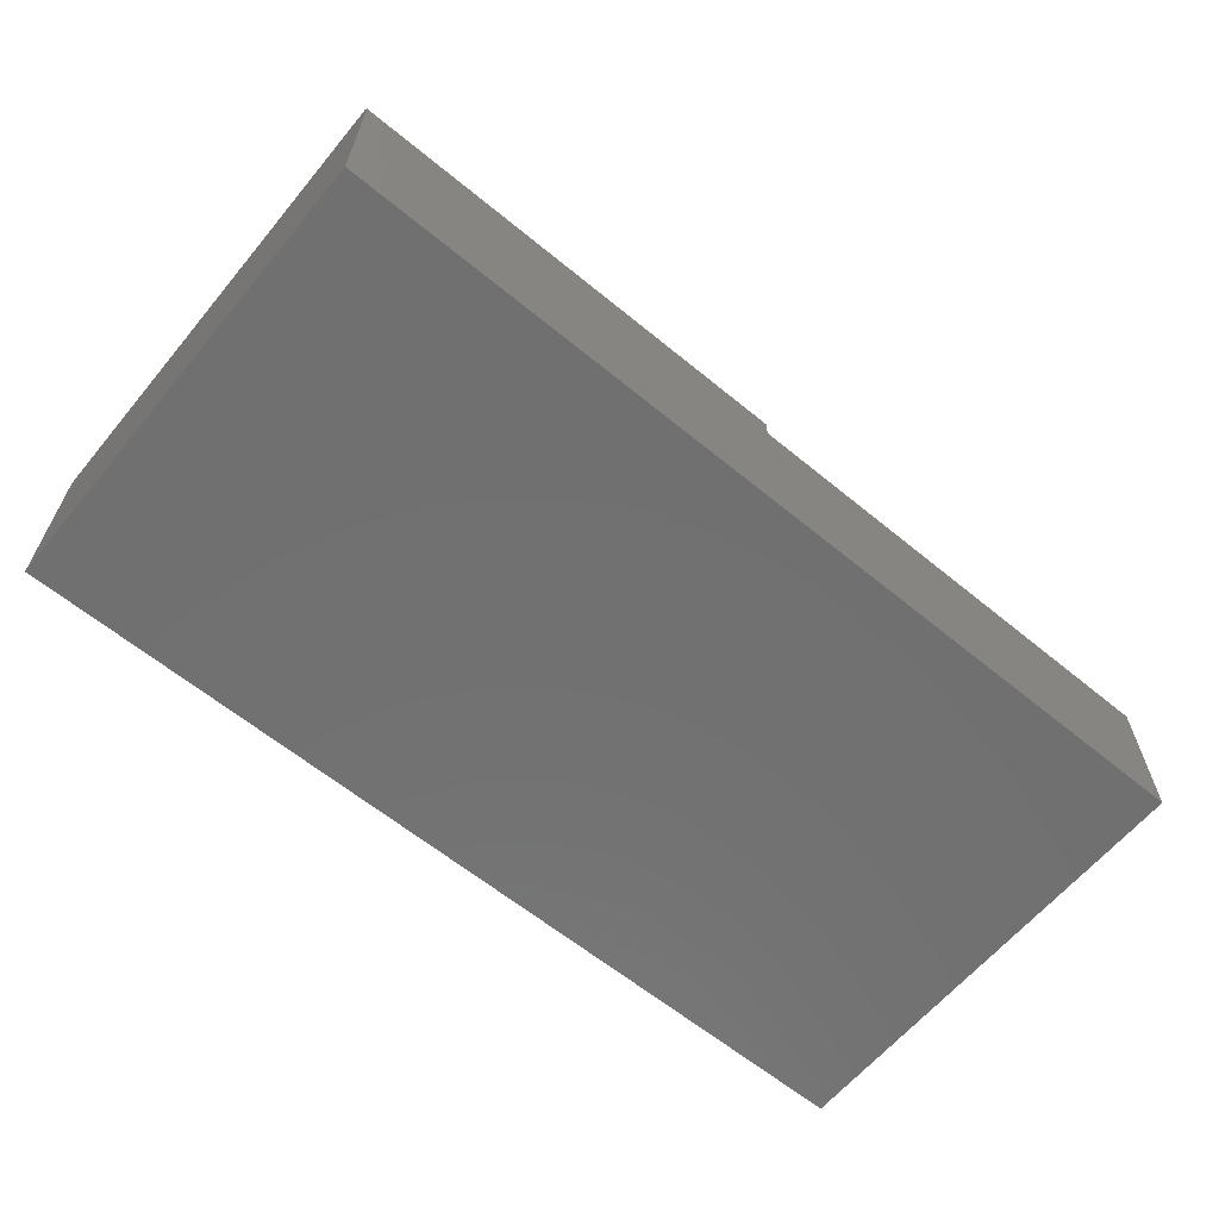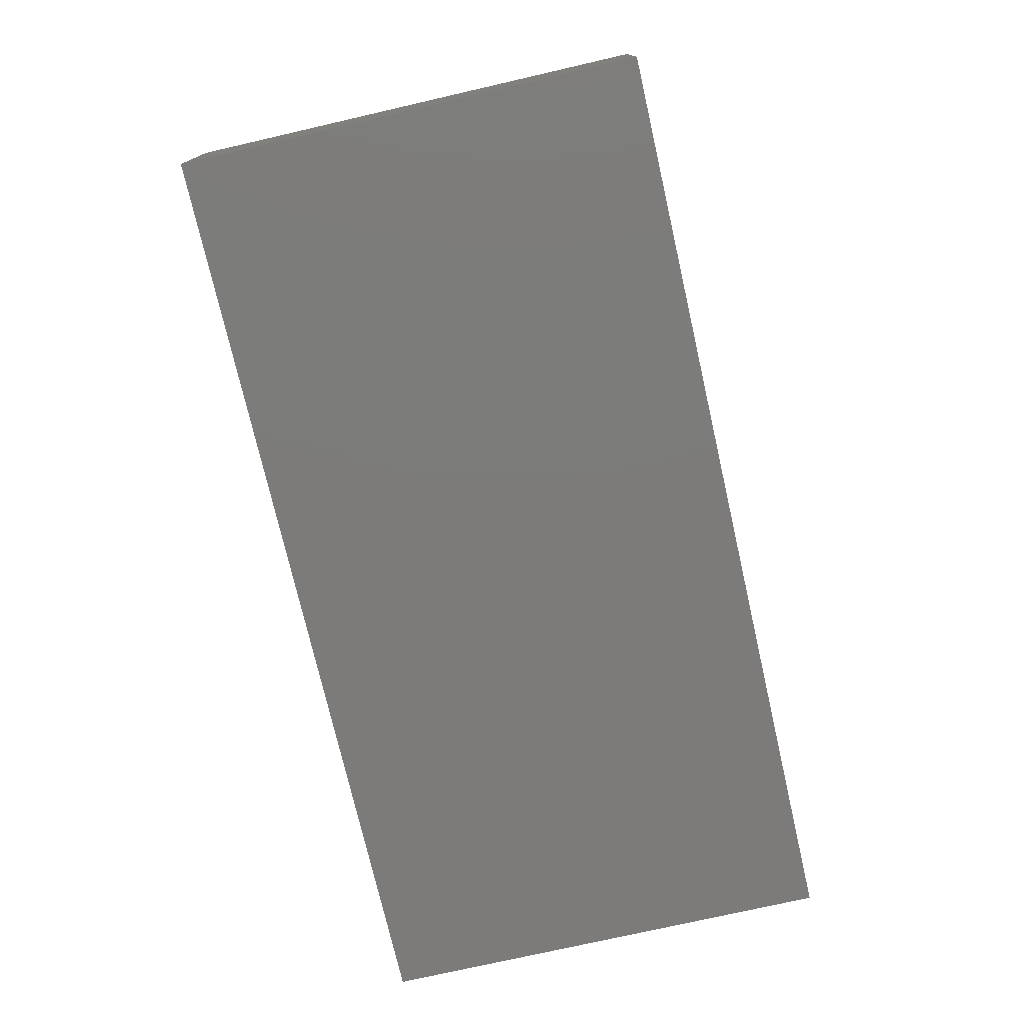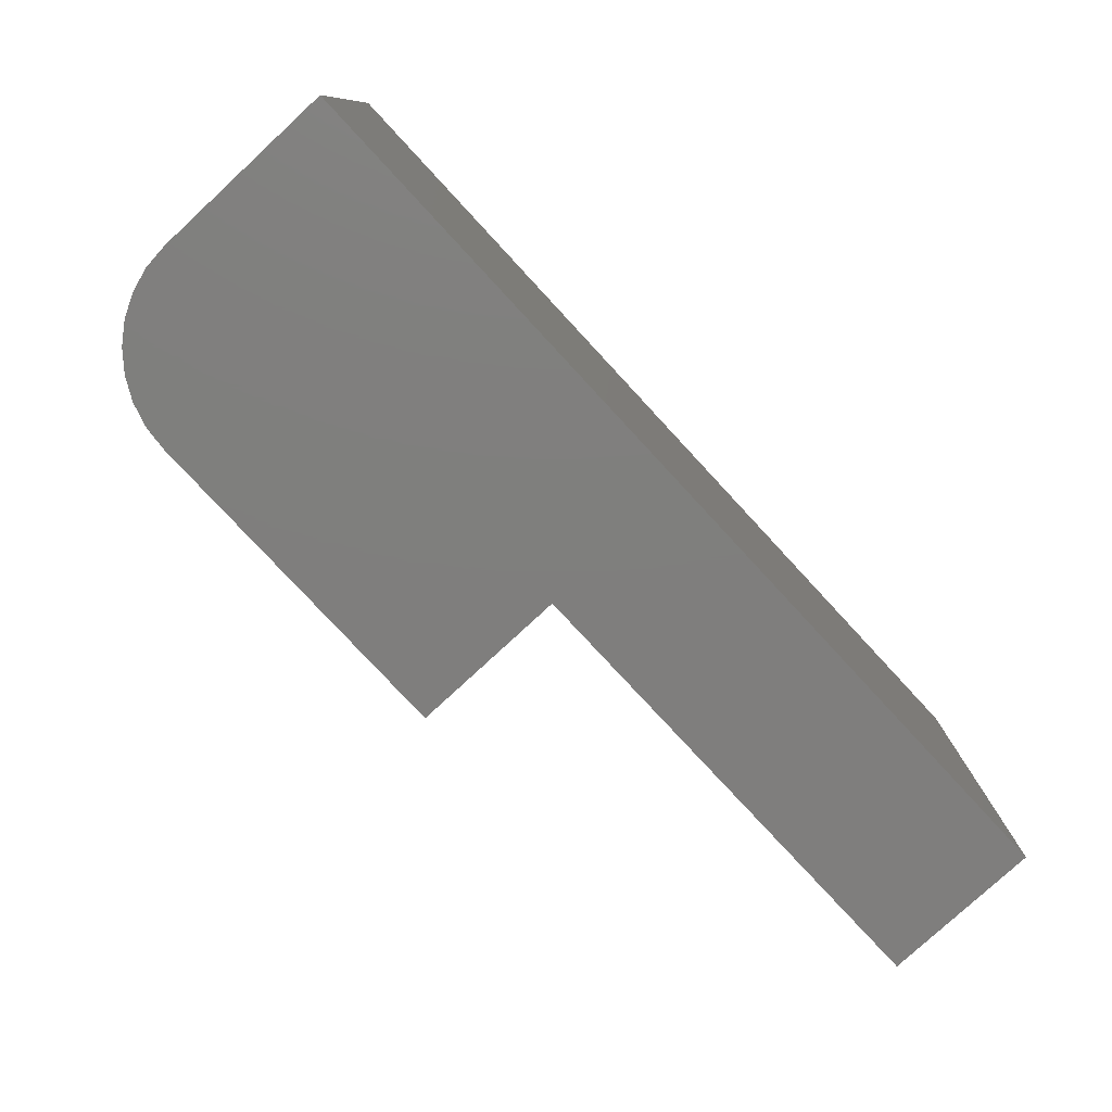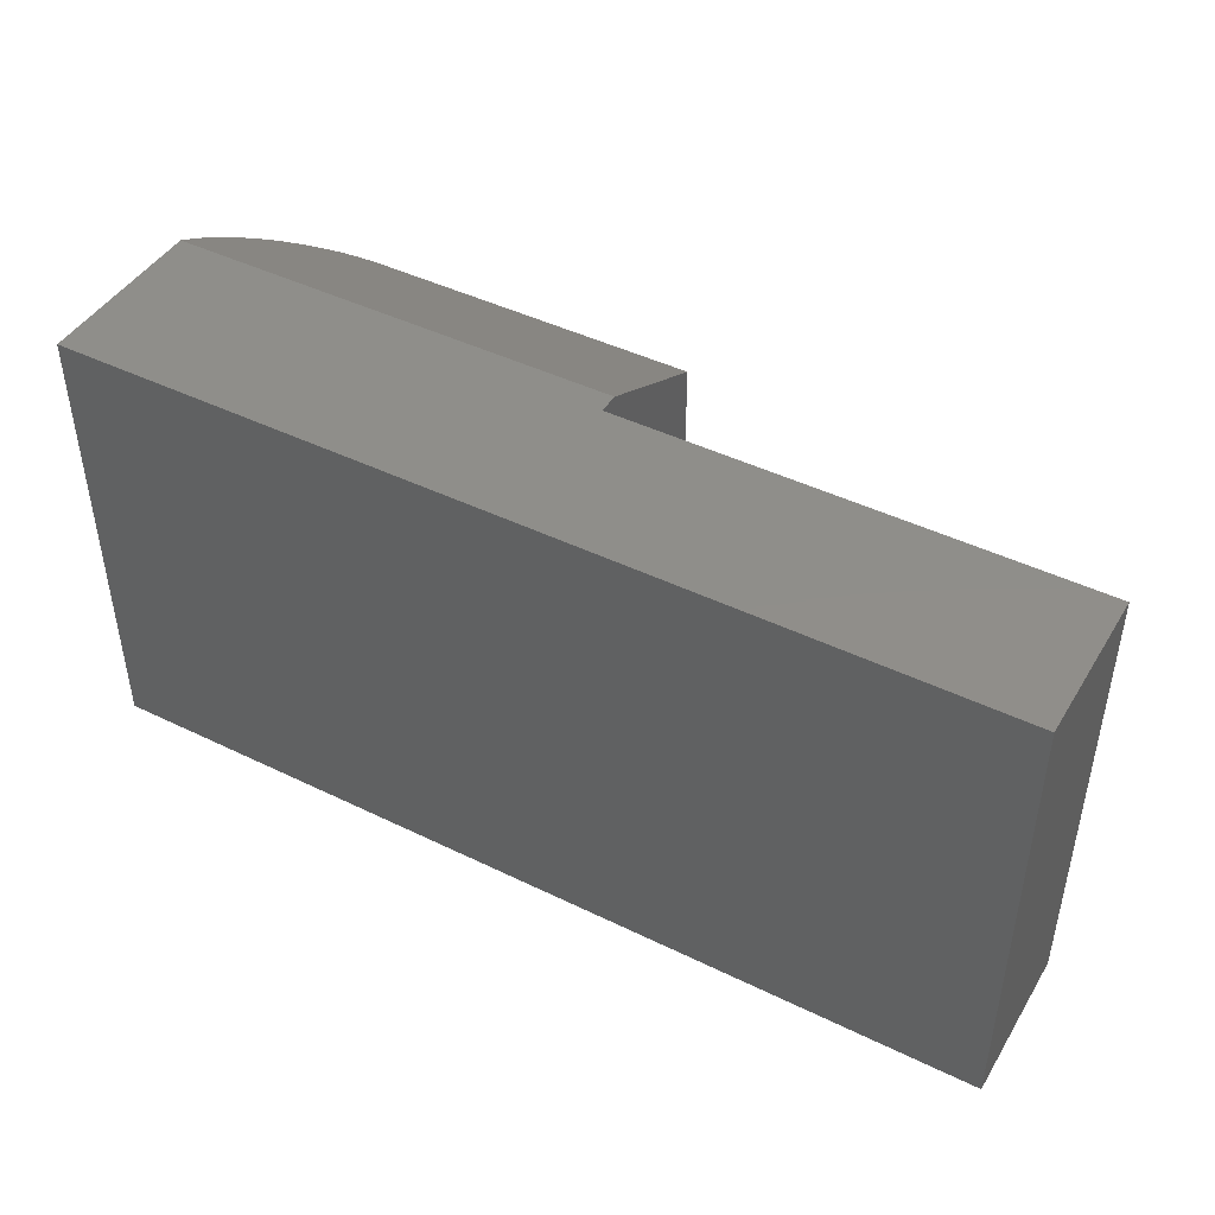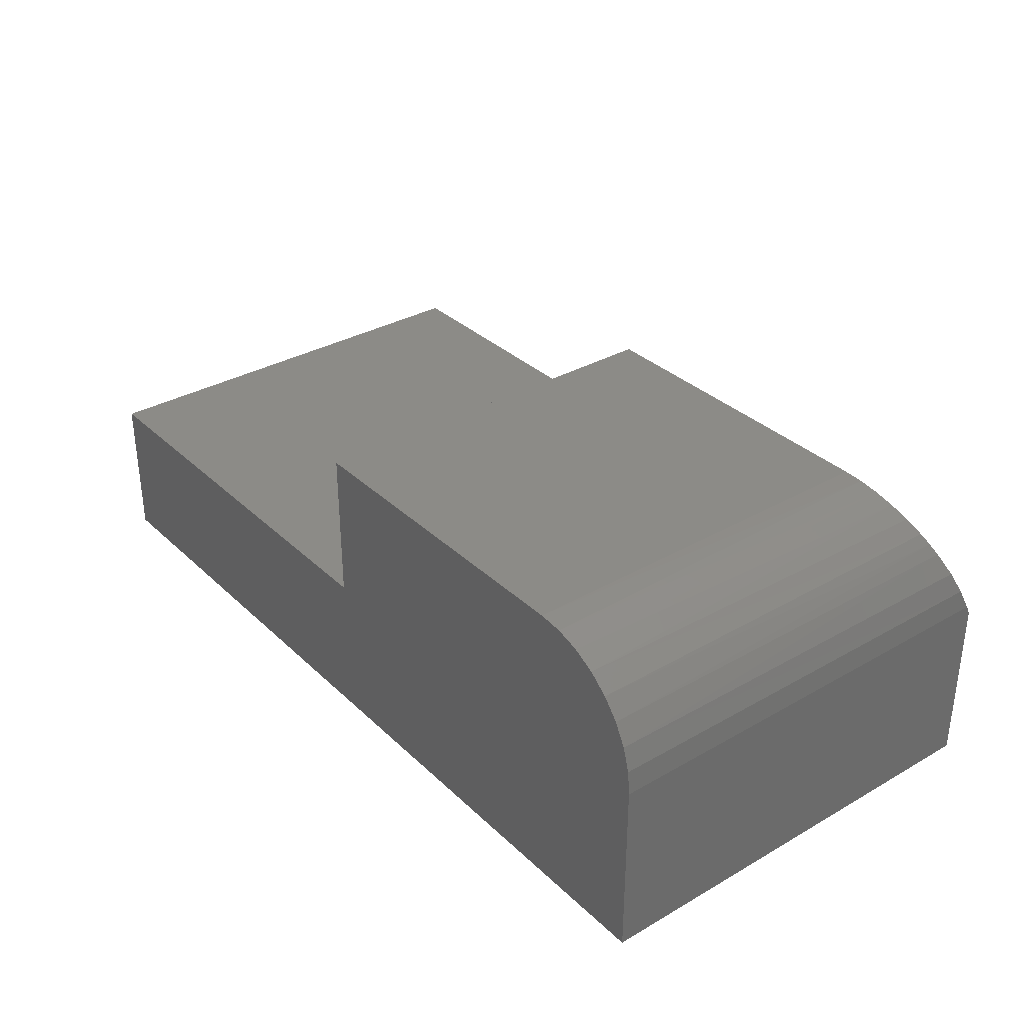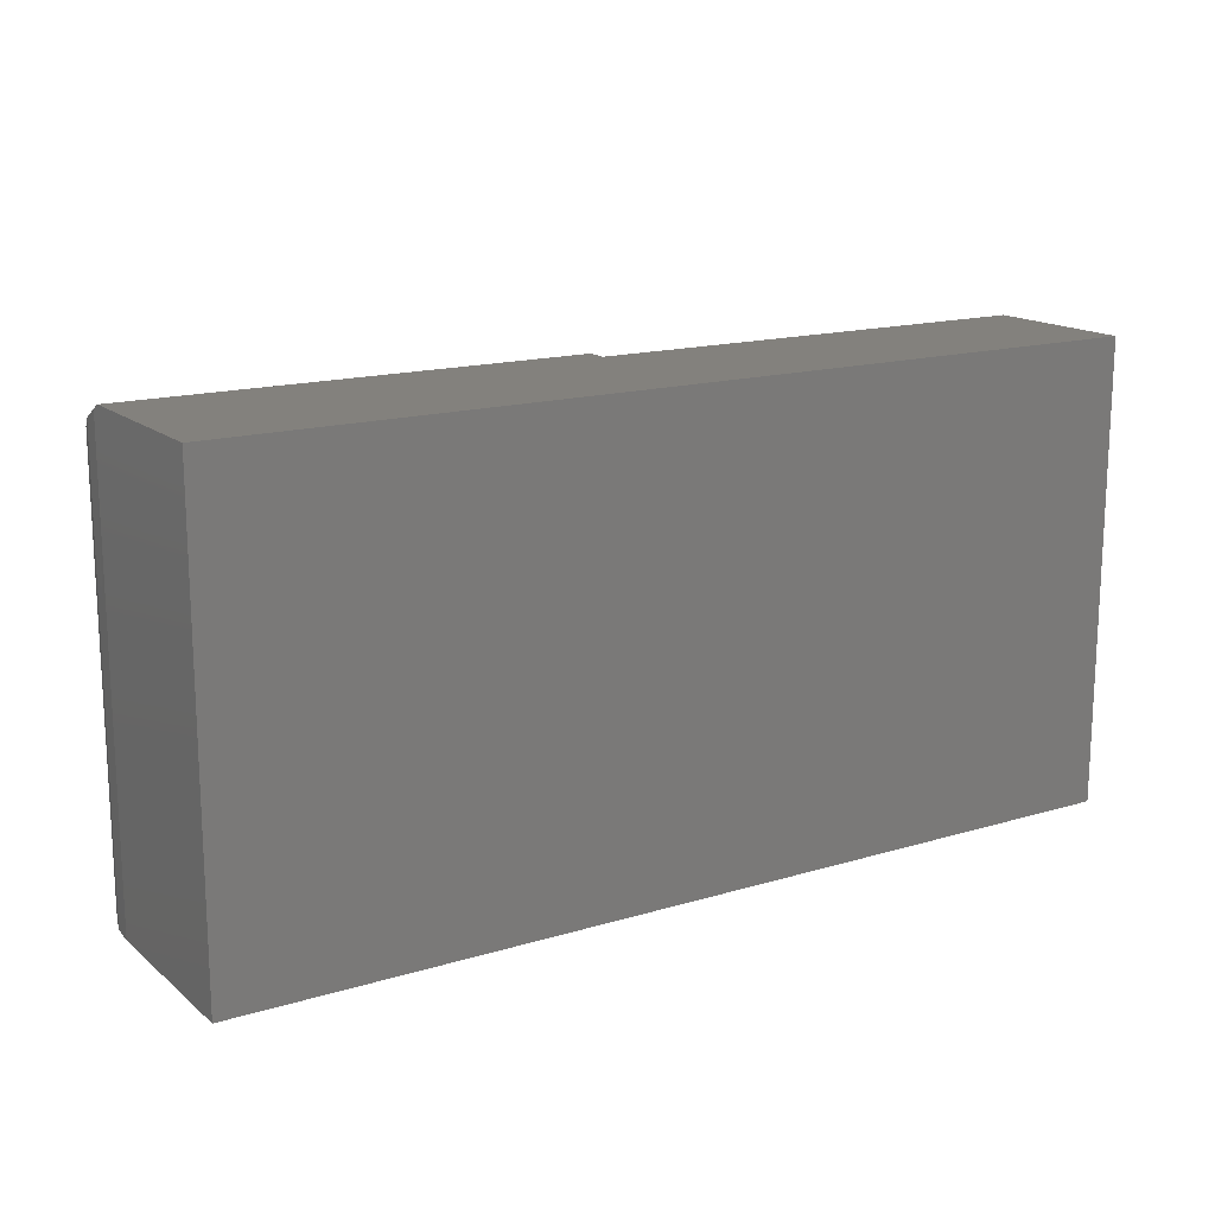
<metadata>
{"format":"stl","ext":"stl","renderer":"f3d","projection":"perspective","resolution":1024,"background":"white","views":[{"elev":-62.6,"azim":140.3,"up":"+Z"},{"elev":-75.0,"azim":-77.1,"up":"+Z"},{"elev":-78.6,"azim":132.8,"up":"+Y"},{"elev":44.7,"azim":-150.5,"up":"+Y"},{"elev":33.2,"azim":51.8,"up":"+Z"},{"elev":15.8,"azim":147.9,"up":"+Y"}]}
</metadata>
<code>
# stl→obj: 32 verts, 60 faces
v -0.1016 -0.05469 0.2526
v -0.08564 -0.05406 0.2514
v -0.07003 -0.05218 0.2476
v -0.05536 -0.04913 0.2415
v -0.04169 -0.04493 0.2331
v -0.02971 -0.0398 0.2229
v -0.0227 -0.0359 0.2151
v -0.01657 -0.0317 0.2067
v -0.007145 -0.02262 0.1885
v -0.001793 -0.0134 0.1701
v 9.684e-18 -0.003906 0.1511
v 8.772e-18 8.327e-17 0.1433
v -0.3711 4.207e-17 0.1433
v -0.3711 -0.05469 0.2526
v -0.1016 -0.375 0.2526
v -0.3711 -0.375 0.2526
v 9.25e-18 -0.375 0.1511
v 0 -0.375 -4.592e-17
v 0 8.327e-17 -4.592e-17
v -0.3711 -0.375 0.1263
v -0.75 -0.375 0.1263
v -0.75 -0.375 0
v -0.001951 -0.375 0.1709
v -0.007731 -0.375 0.1899
v -0.01712 -0.375 0.2075
v -0.02975 -0.375 0.2229
v -0.04514 -0.375 0.2355
v -0.0627 -0.375 0.2449
v -0.08175 -0.375 0.2507
v -0.3711 4.207e-17 0.1263
v -0.75 0 0
v -0.75 8.587e-34 0.1263
f 1 2 3
f 1 3 4
f 1 4 5
f 1 5 6
f 1 6 7
f 1 7 8
f 1 8 9
f 1 9 10
f 1 10 11
f 1 11 12
f 1 12 13
f 1 13 14
f 1 14 15
f 15 14 16
f 17 18 11
f 11 18 19
f 11 19 12
f 20 21 22
f 20 22 18
f 20 18 17
f 20 17 23
f 20 23 24
f 20 24 25
f 20 25 26
f 20 26 27
f 20 27 28
f 20 28 29
f 20 29 15
f 20 15 16
f 29 28 3
f 4 3 28
f 28 27 4
f 4 27 5
f 8 25 24
f 1 15 2
f 2 15 29
f 2 29 3
f 5 27 6
f 6 27 26
f 6 26 7
f 7 26 25
f 7 25 8
f 17 11 23
f 23 11 10
f 23 10 24
f 24 10 9
f 24 9 8
f 12 19 13
f 13 19 30
f 19 31 30
f 30 31 32
f 20 16 30
f 30 16 14
f 30 14 13
f 32 31 21
f 21 31 22
f 20 30 21
f 21 30 32
f 22 31 18
f 18 31 19

</code>
